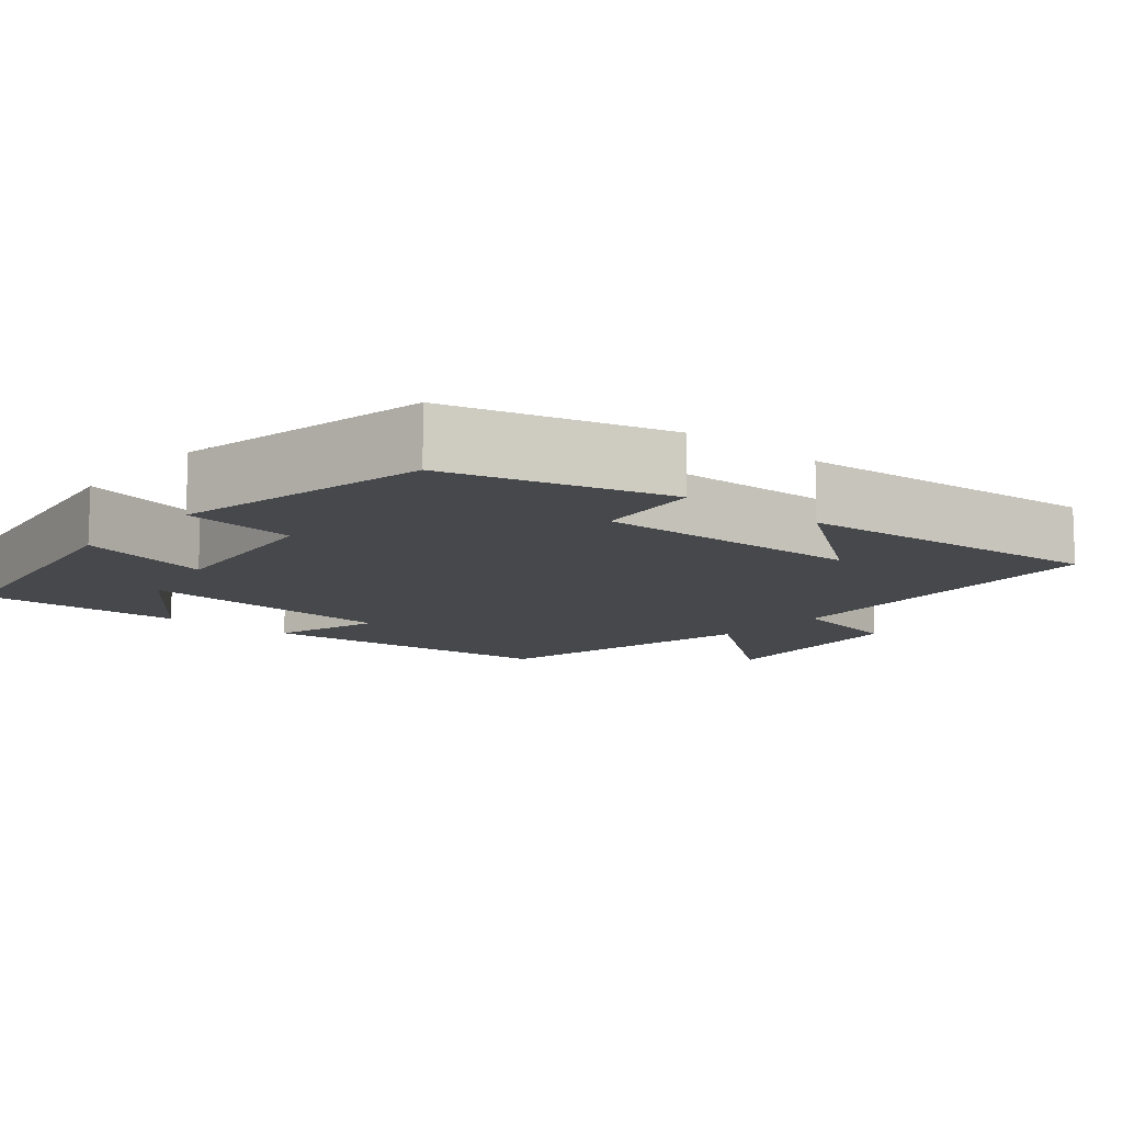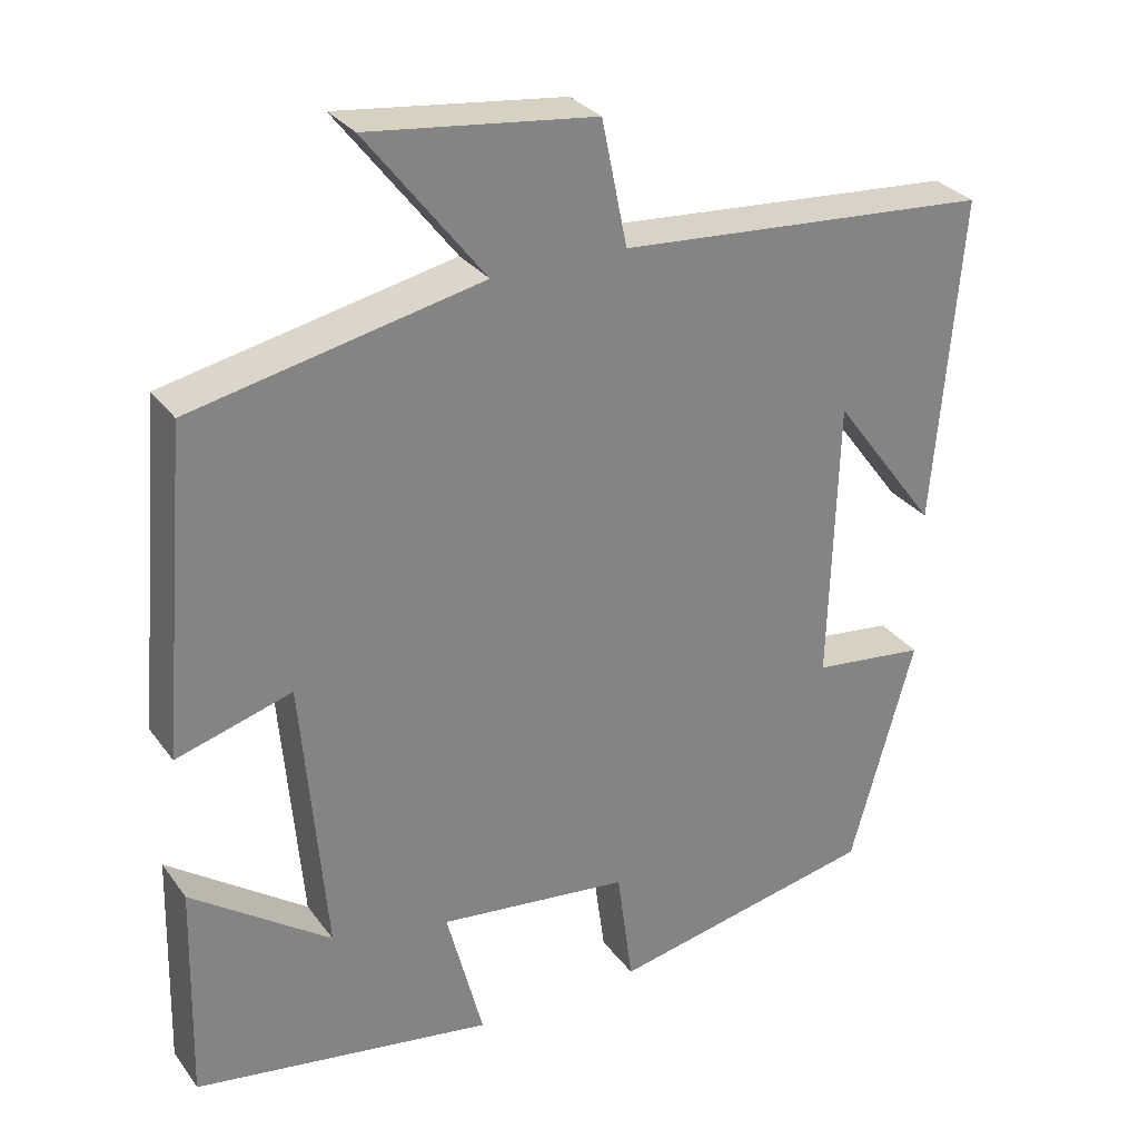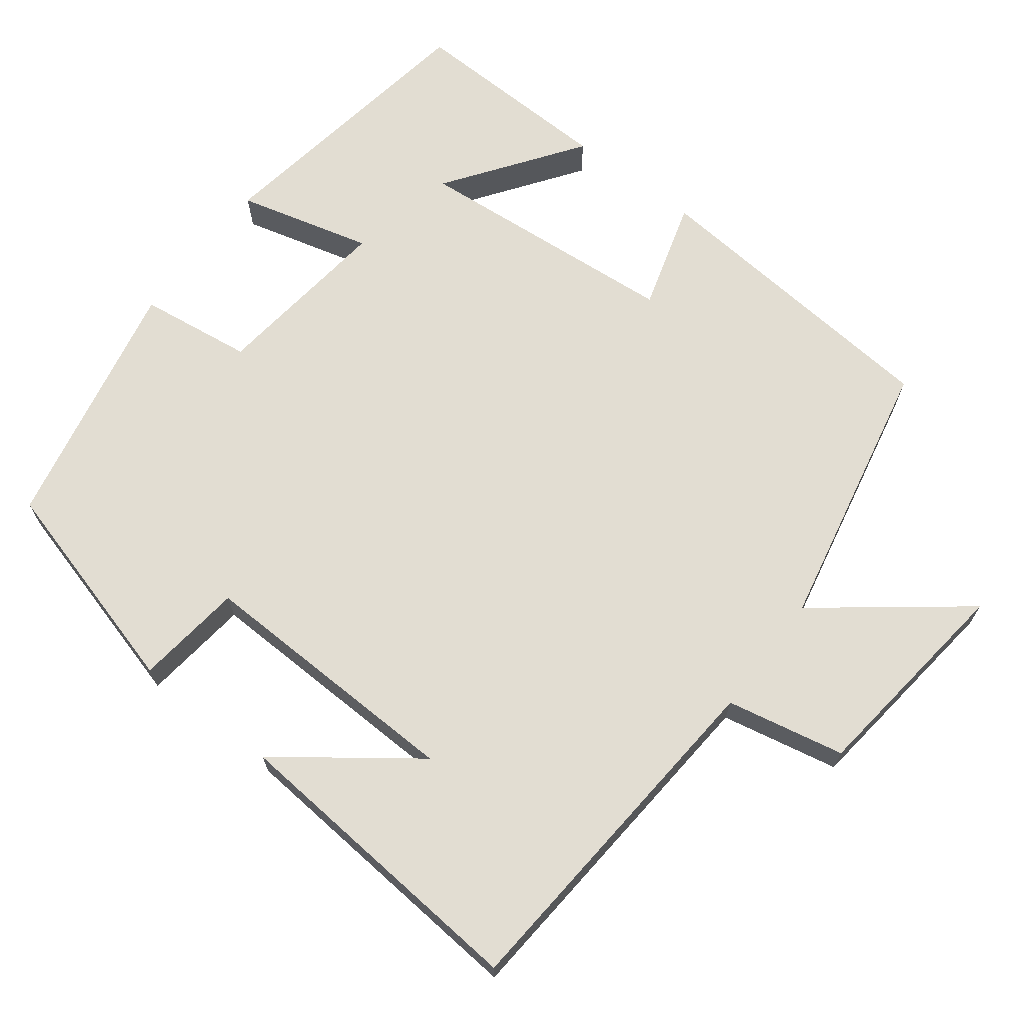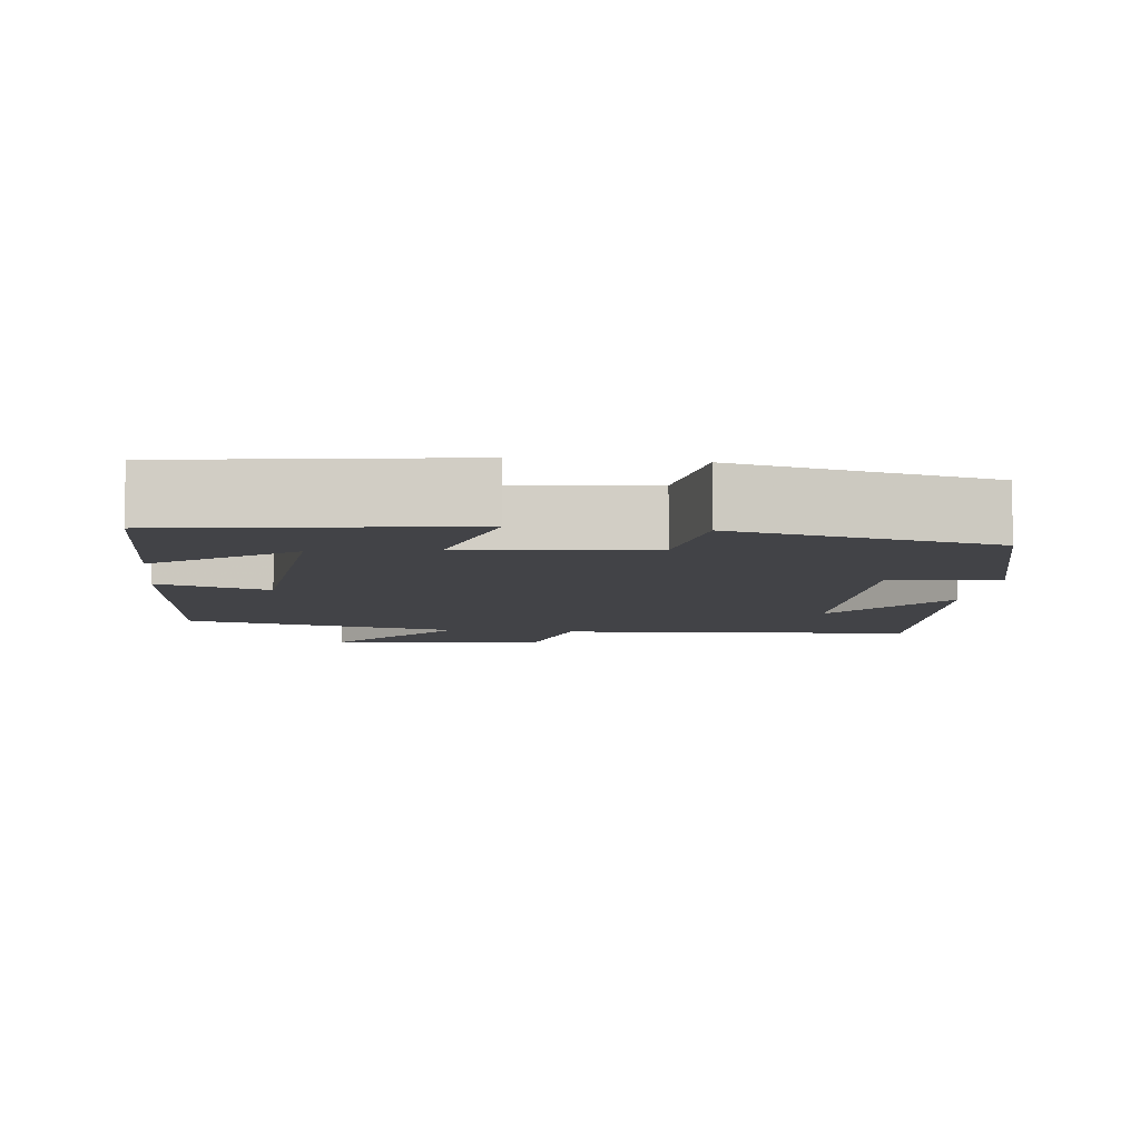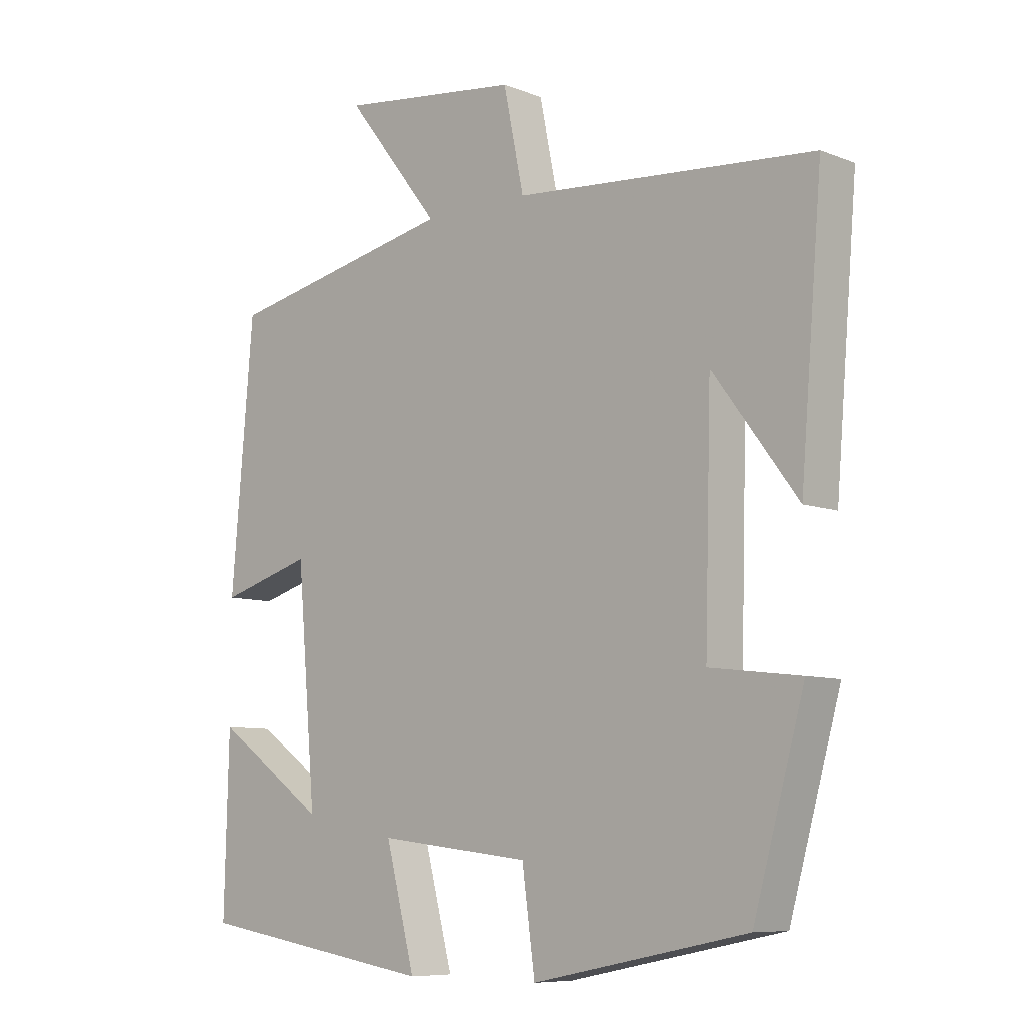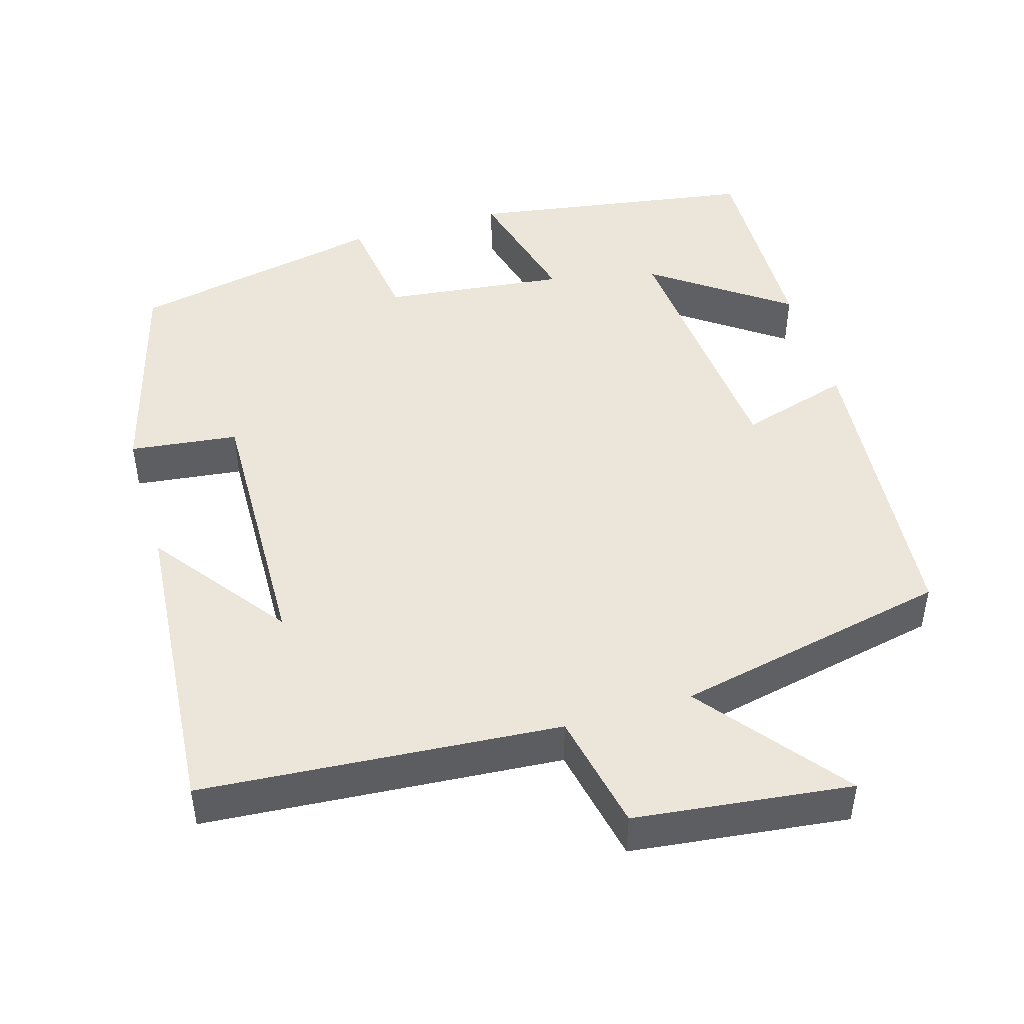
<metadata>
{"format":"obj","ext":"obj","renderer":"f3d","projection":"perspective","resolution":1024,"background":"white","views":[{"elev":-11.2,"azim":-130.2,"up":"+Y"},{"elev":29.8,"azim":150.6,"up":"+Z"},{"elev":68.3,"azim":-52.6,"up":"+Y"},{"elev":-7.4,"azim":172.8,"up":"+Y"},{"elev":-8.1,"azim":-137.0,"up":"+Z"},{"elev":46.7,"azim":-16.6,"up":"+Y"}]}
</metadata>
<code>
v 0.507 0.07 -0.44
v 0.13 0.07 -0.5
v 0.176 0.07 -0.323
v -0.064 0.07 -0.351
v -0.084 0.07 -0.5
v -0.42 0.07 -0.431
v -0.5 0.07 -0.143
v -0.358 0.07 -0.126
v -0.368 0.07 0.23
v -0.5 0.07 0.053
v -0.534 0.07 0.464
v -0.065 0.07 0.5
v -0.033 0.07 0.656
v 0.251 0.07 0.69
v 0.103 0.07 0.5
v 0.465 0.07 0.424
v 0.5 0.07 0.018
v 0.355 0.07 0.061
v 0.325 0.07 -0.291
v 0.5 0.07 -0.166
v 0.507 0 -0.44
v 0.13 0 -0.5
v 0.176 0 -0.323
v -0.064 0 -0.351
v -0.084 0 -0.5
v -0.42 0 -0.431
v -0.5 0 -0.143
v -0.358 0 -0.126
v -0.368 0 0.23
v -0.5 0 0.053
v -0.534 0 0.464
v -0.065 0 0.5
v -0.033 0 0.656
v 0.251 0 0.69
v 0.103 0 0.5
v 0.465 0 0.424
v 0.5 0 0.018
v 0.355 0 0.061
v 0.325 0 -0.291
v 0.5 0 -0.166
f 19 20 1 2
f 18 19 2 3
f 15 16 17 18
f 15 18 3 4
f 12 13 14 15
f 12 15 4
f 9 10 11
f 9 11 12
f 8 9 12 4
f 6 7 8
f 4 5 6 8
f 22 21 40 39
f 23 22 39 38
f 38 37 36 35
f 24 23 38 35
f 35 34 33 32
f 24 35 32
f 31 30 29
f 32 31 29
f 24 32 29 28
f 28 27 26
f 28 26 25 24
f 1 21 22 2
f 2 22 23 3
f 3 23 24 4
f 4 24 25 5
f 5 25 26 6
f 6 26 27 7
f 7 27 28 8
f 8 28 29 9
f 9 29 30 10
f 10 30 31 11
f 11 31 32 12
f 12 32 33 13
f 13 33 34 14
f 14 34 35 15
f 15 35 36 16
f 16 36 37 17
f 17 37 38 18
f 18 38 39 19
f 19 39 40 20
f 20 40 21 1

</code>
